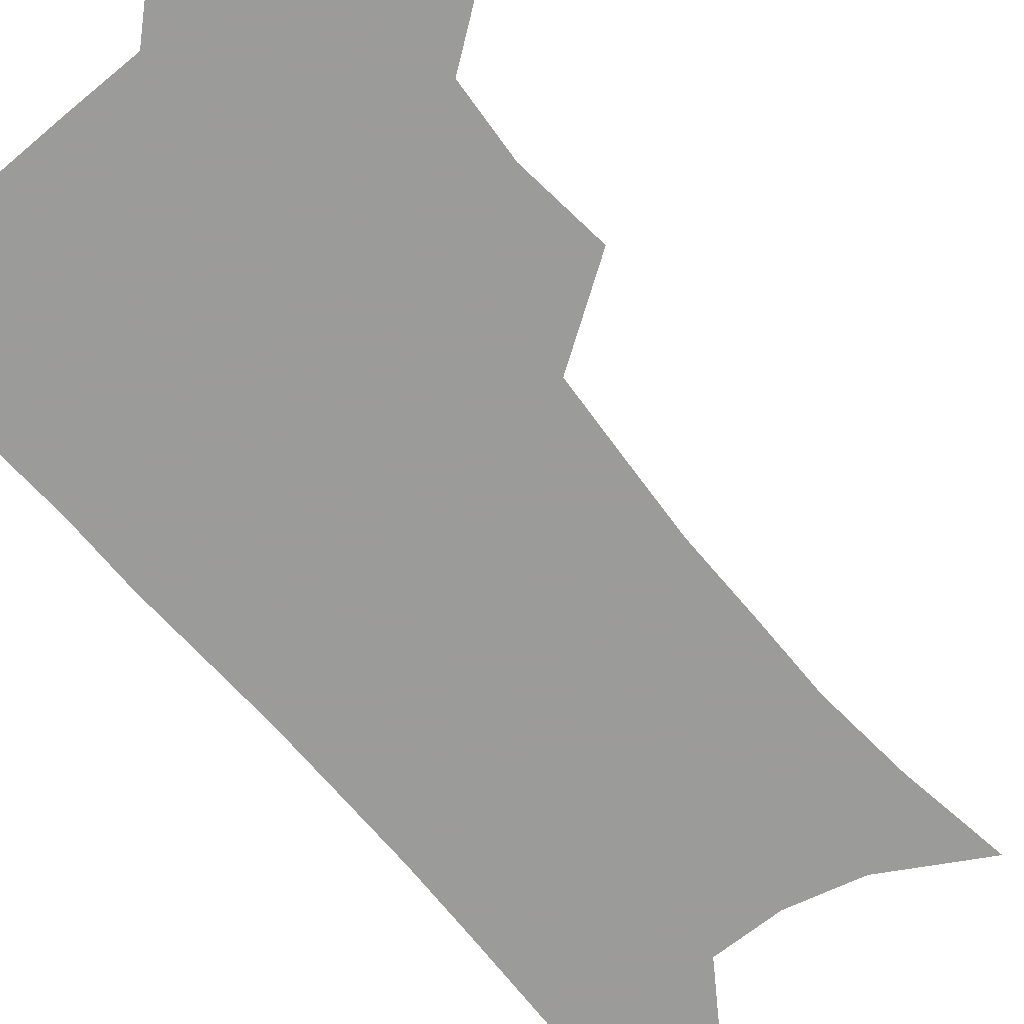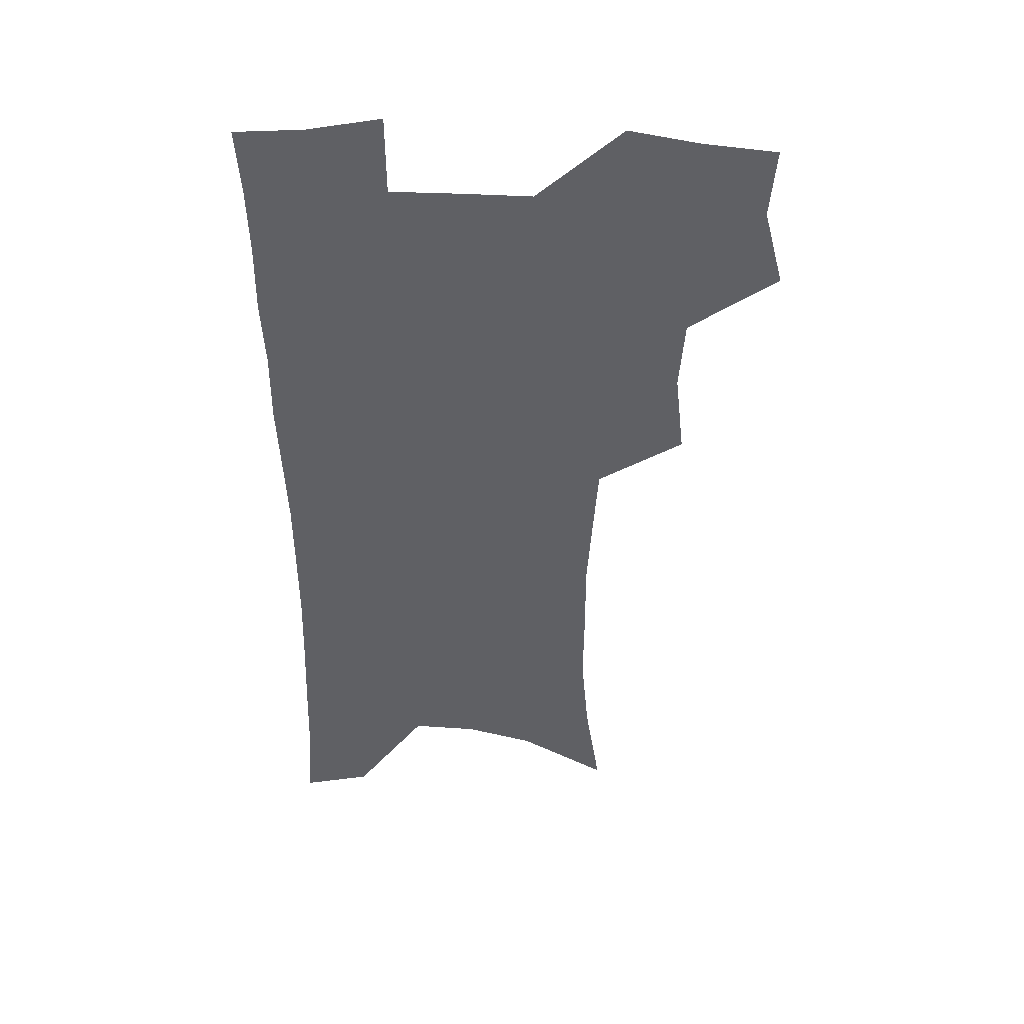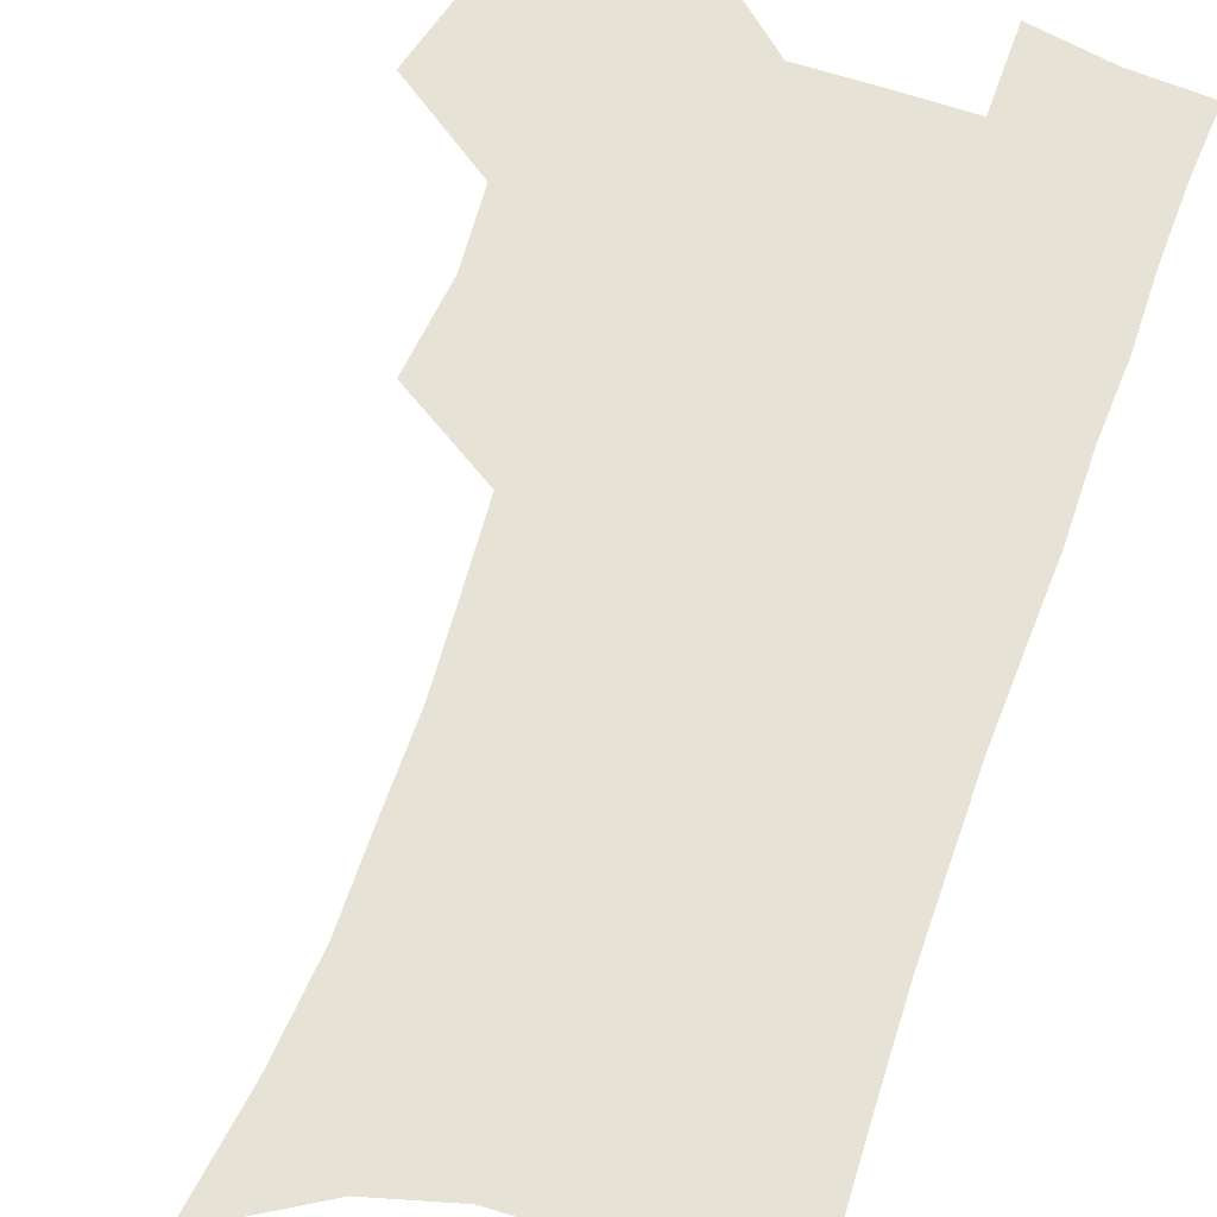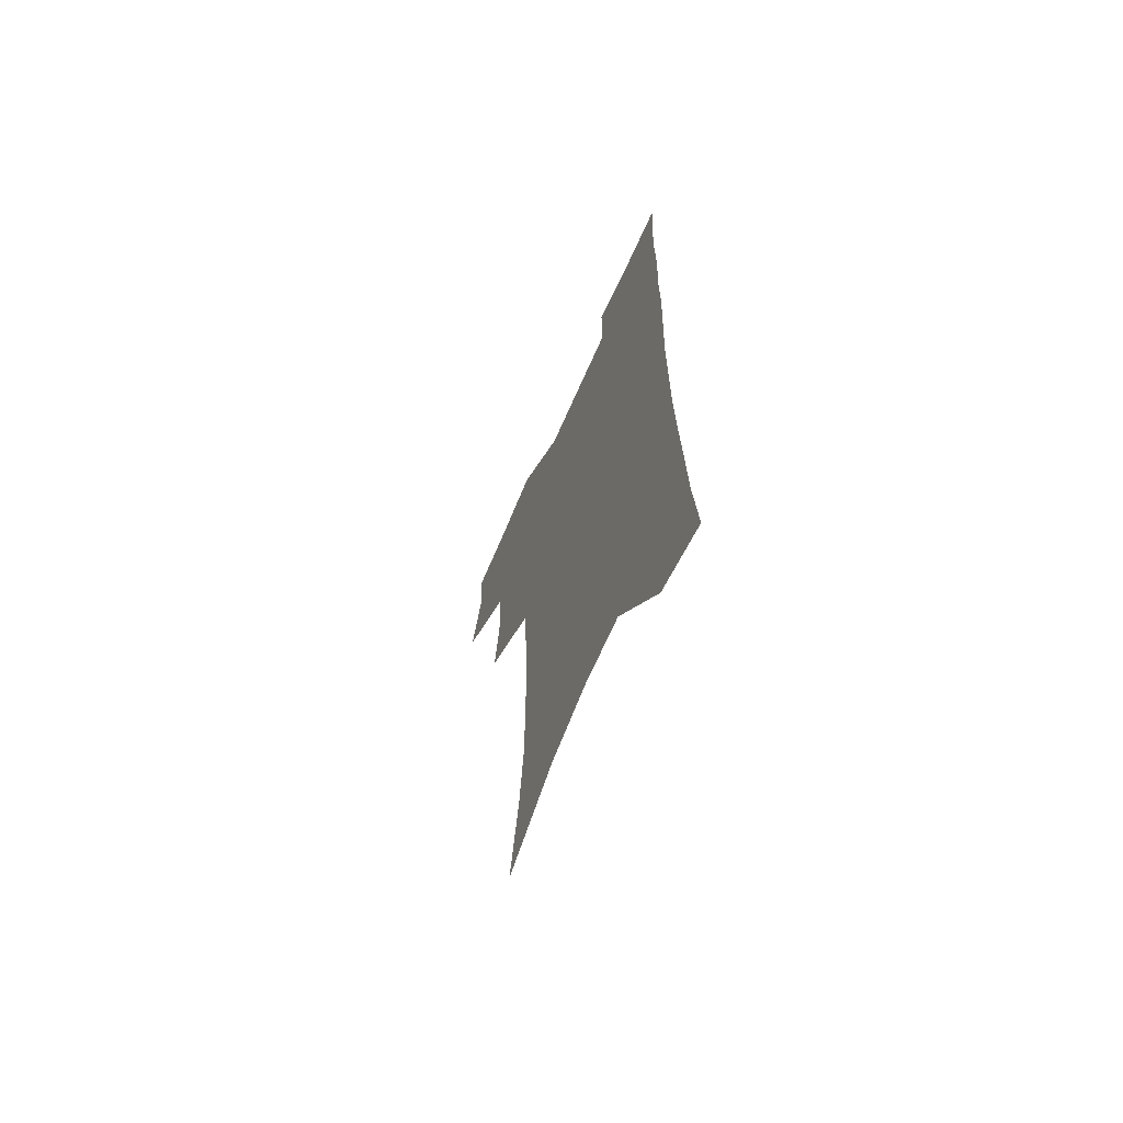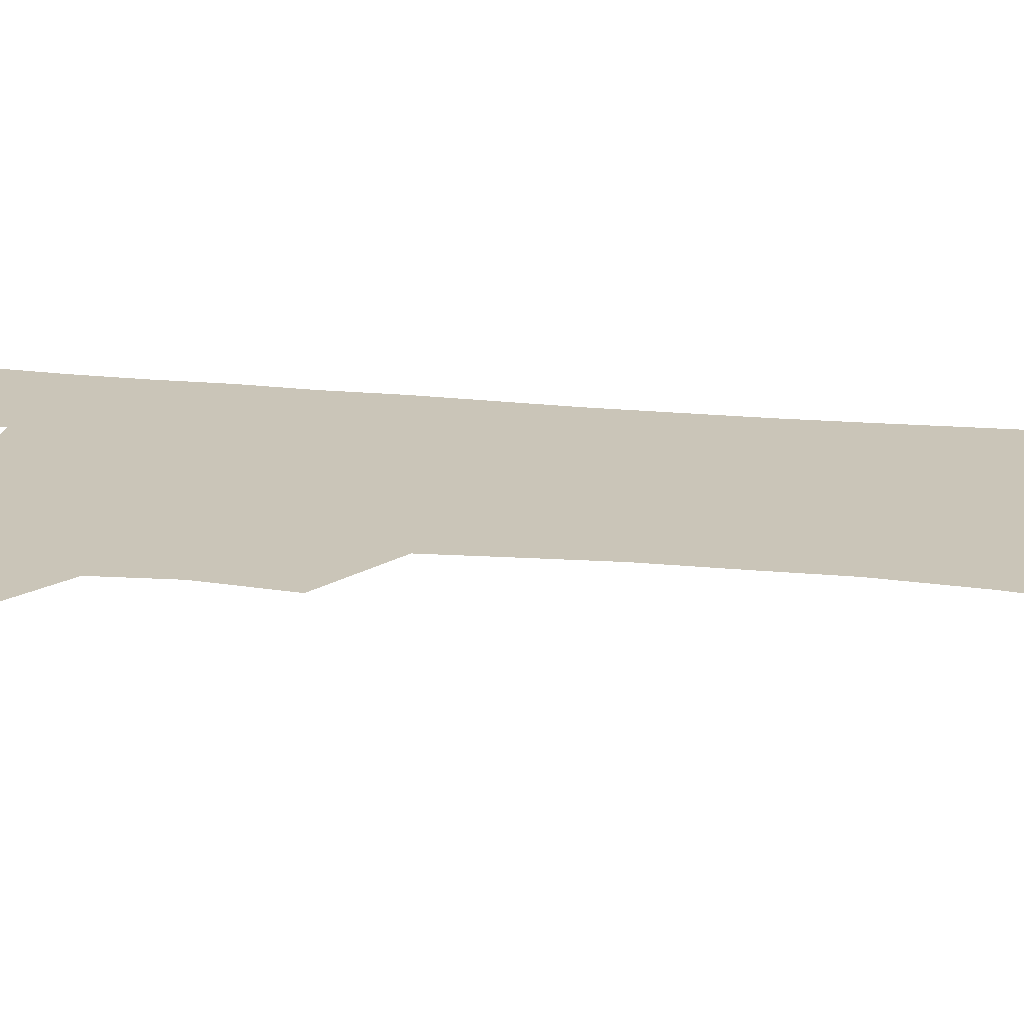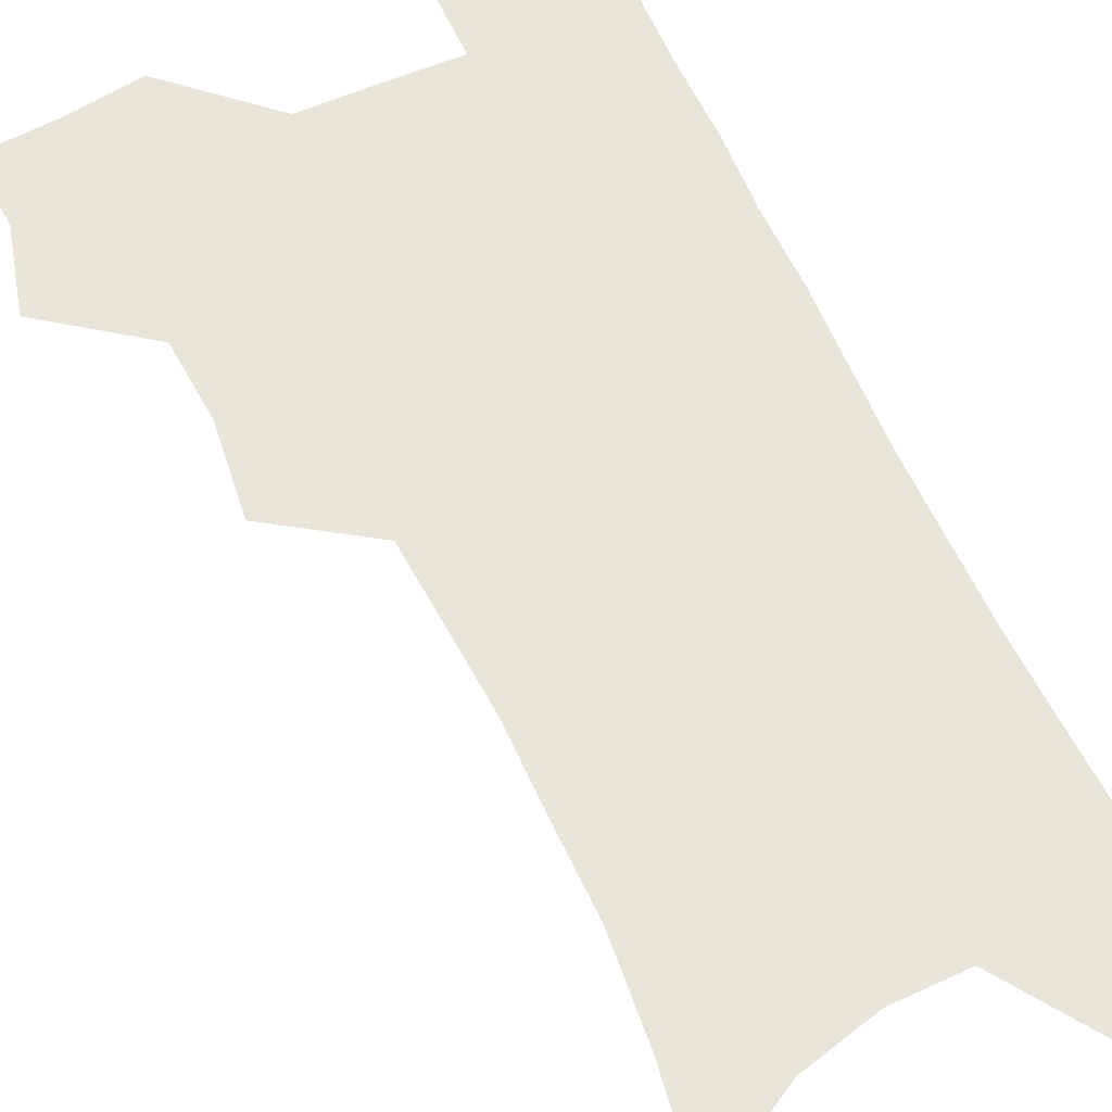
<metadata>
{"format":"obj","ext":"obj","renderer":"f3d","projection":"perspective","resolution":1024,"background":"white","views":[{"elev":-69.6,"azim":-140.1,"up":"+Z"},{"elev":45.0,"azim":-176.7,"up":"+Y"},{"elev":63.0,"azim":18.8,"up":"+Z"},{"elev":-67.8,"azim":66.3,"up":"+Y"},{"elev":20.5,"azim":-80.0,"up":"+Z"},{"elev":58.5,"azim":-24.2,"up":"+Z"}]}
</metadata>
<code>
v 476.1 502.9 0
v 484.4 534.9 0
v 482 563.7 0
v 509.9 412.2 0
v 513.7 447.2 0
v 511.6 476.8 0
v 517.8 509.1 0
v 515.1 537.1 0
v 511.5 566.4 0
v 539.2 182.5 0
v 545.5 224.1 0
v 548.7 261.1 0
v 548.5 293.2 0
v 548.6 327.4 0
v 546.7 358.4 0
v 544.6 389.3 0
v 546.3 423.2 0
v 545.5 452.4 0
v 546.5 482.3 0
v 546.7 510.6 0
v 544.5 539.2 0
v 539.9 571.3 0
v 575.3 203.8 0
v 577.2 239.5 0
v 577.3 272.2 0
v 576.5 303.1 0
v 576.6 336.4 0
v 576.1 367.8 0
v 575.5 398 0
v 574.7 426.7 0
v 574.7 455.4 0
v 575.3 483.8 0
v 576.3 511.5 0
v 574.5 539.6 0
v 603.5 211.3 0
v 603.4 244 0
v 603.5 278.1 0
v 603.1 309.6 0
v 602.7 340 0
v 602.5 370.2 0
v 602.5 401.1 0
v 602.8 430.3 0
v 603.1 458 0
v 603.1 484.7 0
v 603.4 512.1 0
v 603 539.7 0
v 630.1 212 0
v 629.1 247.5 0
v 628.7 279.7 0
v 628.4 310.6 0
v 628.1 341.3 0
v 628.7 368.6 0
v 628.4 401.3 0
v 629 429.4 0
v 629.2 457.8 0
v 630.3 484.2 0
v 630.7 512.1 0
v 631.1 539.5 0
v 631.4 572.9 0
v 659.9 168.2 0
v 656.9 207.6 0
v 655.3 242.8 0
v 654.3 276.1 0
v 654.5 306.5 0
v 653.6 338.8 0
v 654.7 367.3 0
v 656.3 395.8 0
v 655.6 427.1 0
v 657 454.9 0
v 657.8 482.9 0
v 657.9 511.3 0
v 659.1 538.5 0
v 661.7 566.8 0
v 688.7 160.6 0
v 685.9 198.1 0
v 684.9 231.7 0
v 683.7 265.1 0
v 682.8 297.6 0
v 683 329 0
v 683.1 360 0
v 684.4 390 0
v 685.8 419.9 0
v 685.7 450.9 0
v 687.2 479.5 0
v 686.9 509 0
v 687.7 537 0
v 689.7 564.7 0
f 6 7 1
f 1 7 2
f 7 8 2
f 2 8 3
f 8 9 3
f 16 17 4
f 4 17 5
f 17 18 5
f 5 18 6
f 18 19 6
f 6 19 7
f 19 20 7
f 7 20 8
f 20 21 8
f 8 21 9
f 21 22 9
f 10 23 11
f 23 24 11
f 11 24 12
f 24 25 12
f 12 25 13
f 25 26 13
f 13 26 14
f 26 27 14
f 14 27 15
f 27 28 15
f 15 28 16
f 28 29 16
f 16 29 17
f 29 30 17
f 17 30 18
f 30 31 18
f 18 31 19
f 31 32 19
f 19 32 20
f 32 33 20
f 20 33 21
f 33 34 21
f 21 34 22
f 23 35 24
f 35 36 24
f 24 36 25
f 36 37 25
f 25 37 26
f 37 38 26
f 26 38 27
f 38 39 27
f 27 39 28
f 39 40 28
f 28 40 29
f 40 41 29
f 29 41 30
f 41 42 30
f 30 42 31
f 42 43 31
f 31 43 32
f 43 44 32
f 32 44 33
f 44 45 33
f 33 45 34
f 45 46 34
f 35 47 36
f 47 48 36
f 36 48 37
f 48 49 37
f 37 49 38
f 49 50 38
f 38 50 39
f 50 51 39
f 39 51 40
f 51 52 40
f 40 52 41
f 52 53 41
f 41 53 42
f 53 54 42
f 42 54 43
f 54 55 43
f 43 55 44
f 55 56 44
f 44 56 45
f 56 57 45
f 45 57 46
f 57 58 46
f 60 61 47
f 47 61 48
f 61 62 48
f 48 62 49
f 62 63 49
f 49 63 50
f 63 64 50
f 50 64 51
f 64 65 51
f 51 65 52
f 65 66 52
f 52 66 53
f 66 67 53
f 53 67 54
f 67 68 54
f 54 68 55
f 68 69 55
f 55 69 56
f 69 70 56
f 56 70 57
f 70 71 57
f 57 71 58
f 71 72 58
f 58 72 59
f 72 73 59
f 60 74 61
f 74 75 61
f 61 75 62
f 75 76 62
f 62 76 63
f 76 77 63
f 63 77 64
f 77 78 64
f 64 78 65
f 78 79 65
f 65 79 66
f 79 80 66
f 66 80 67
f 80 81 67
f 67 81 68
f 81 82 68
f 68 82 69
f 82 83 69
f 69 83 70
f 83 84 70
f 70 84 71
f 84 85 71
f 71 85 72
f 85 86 72
f 72 86 73
f 86 87 73

</code>
